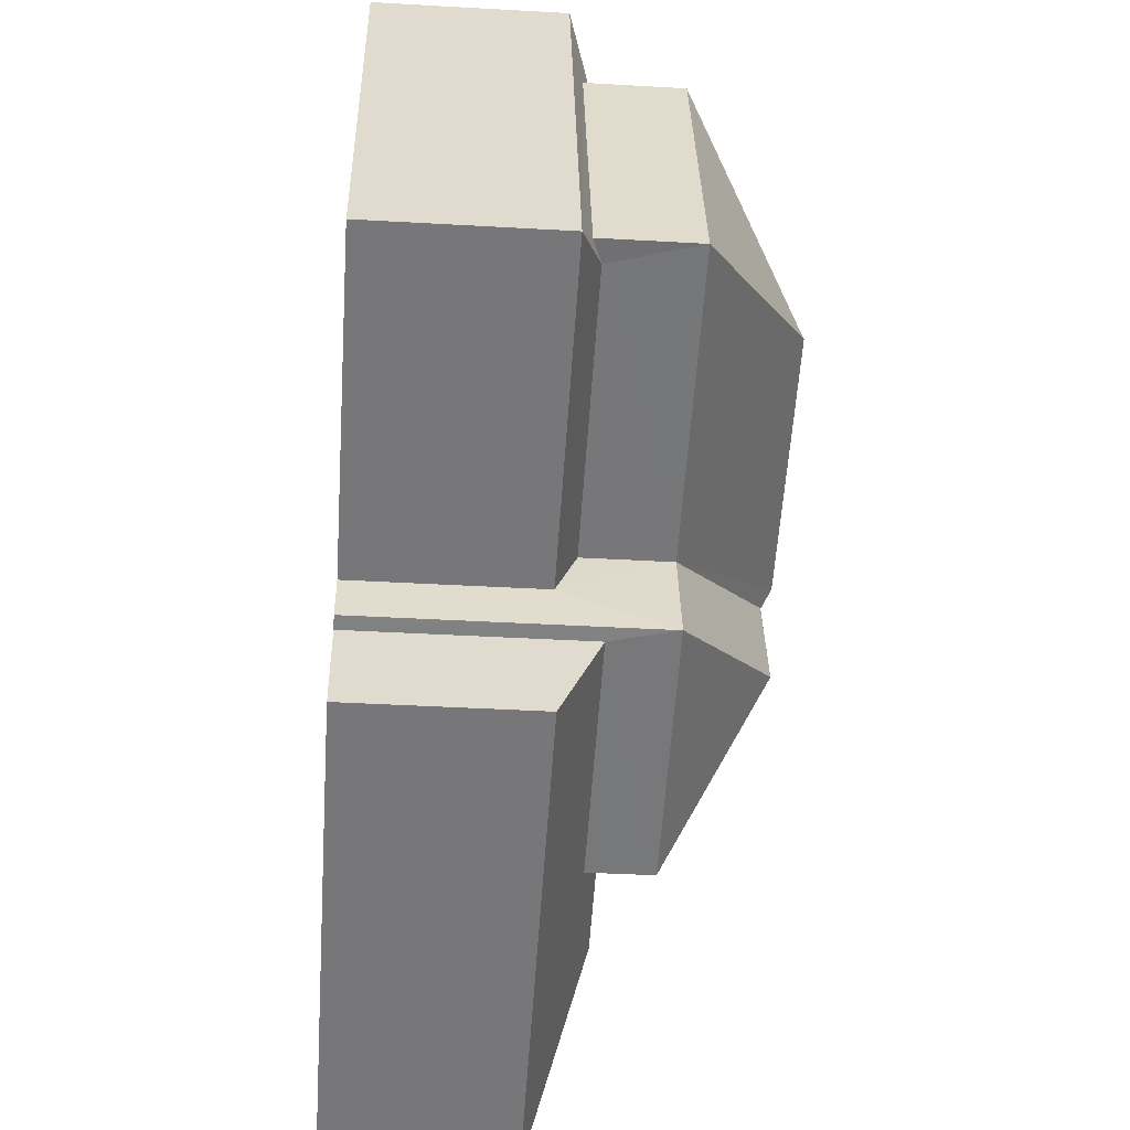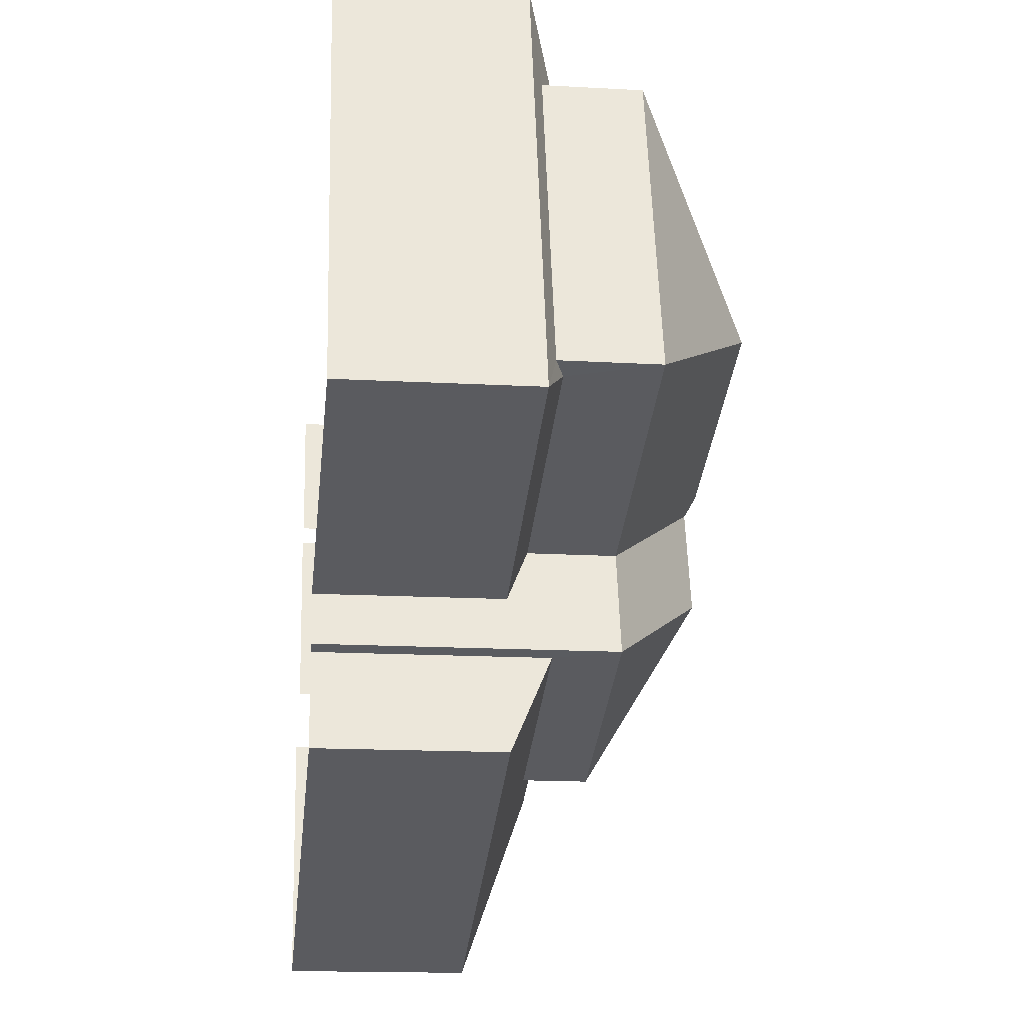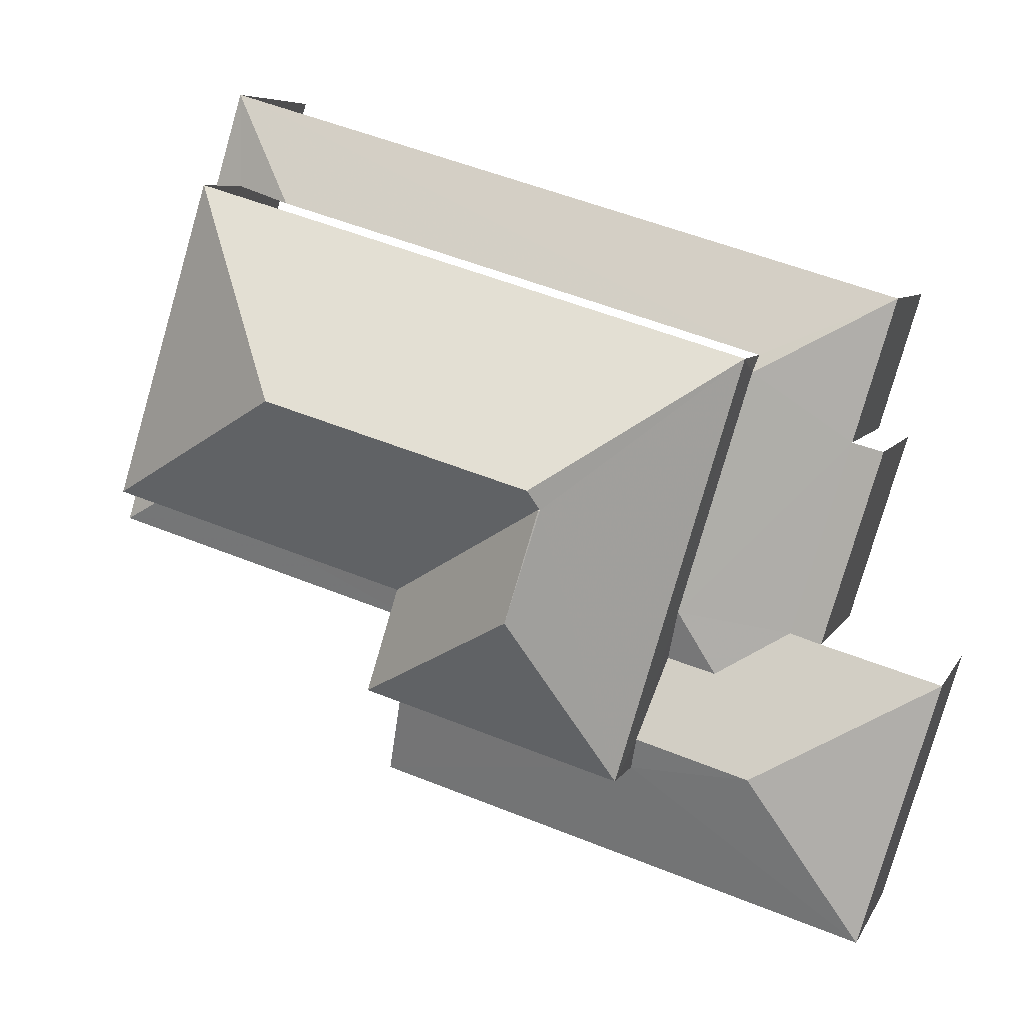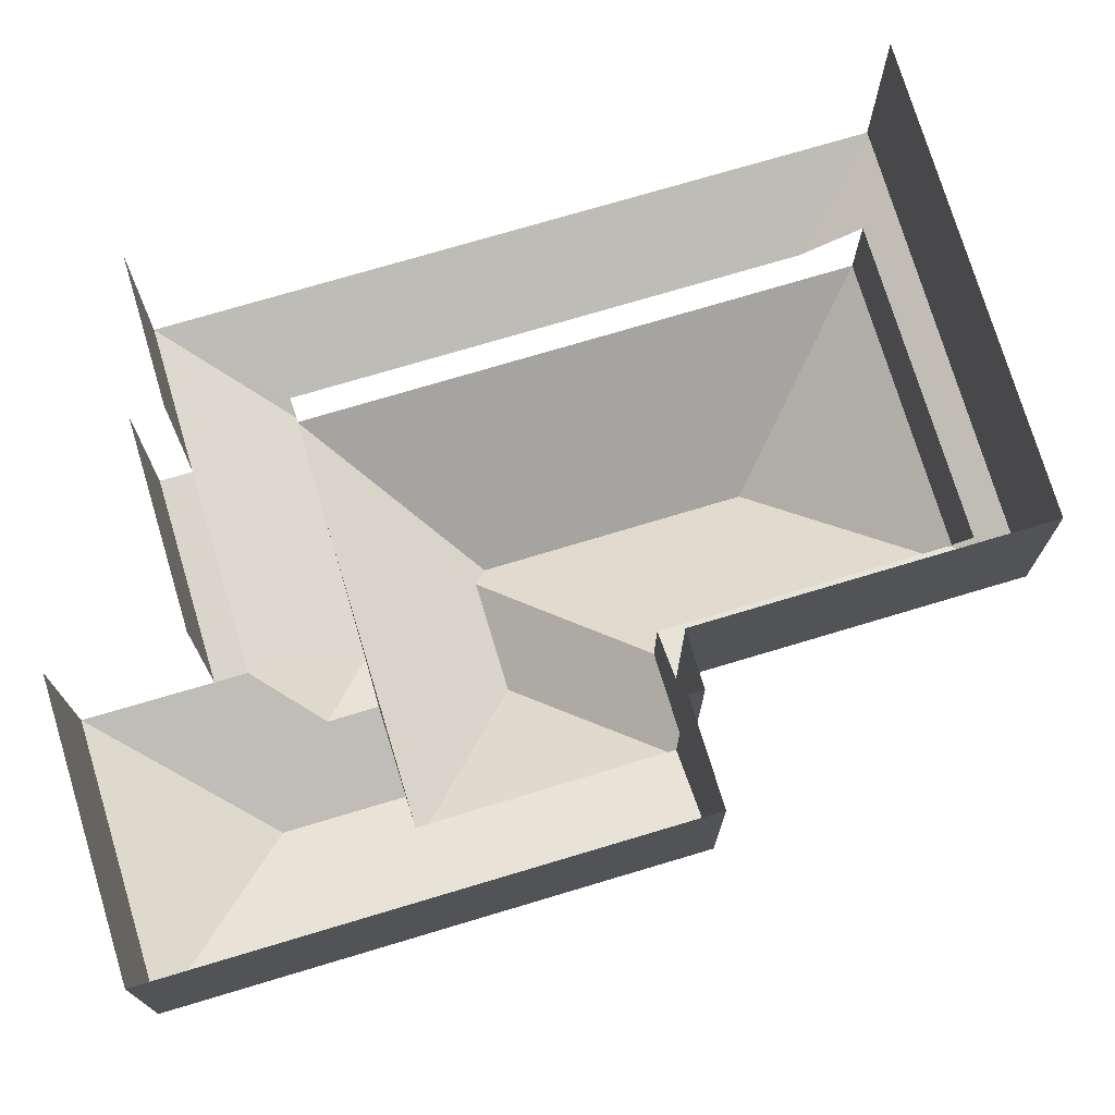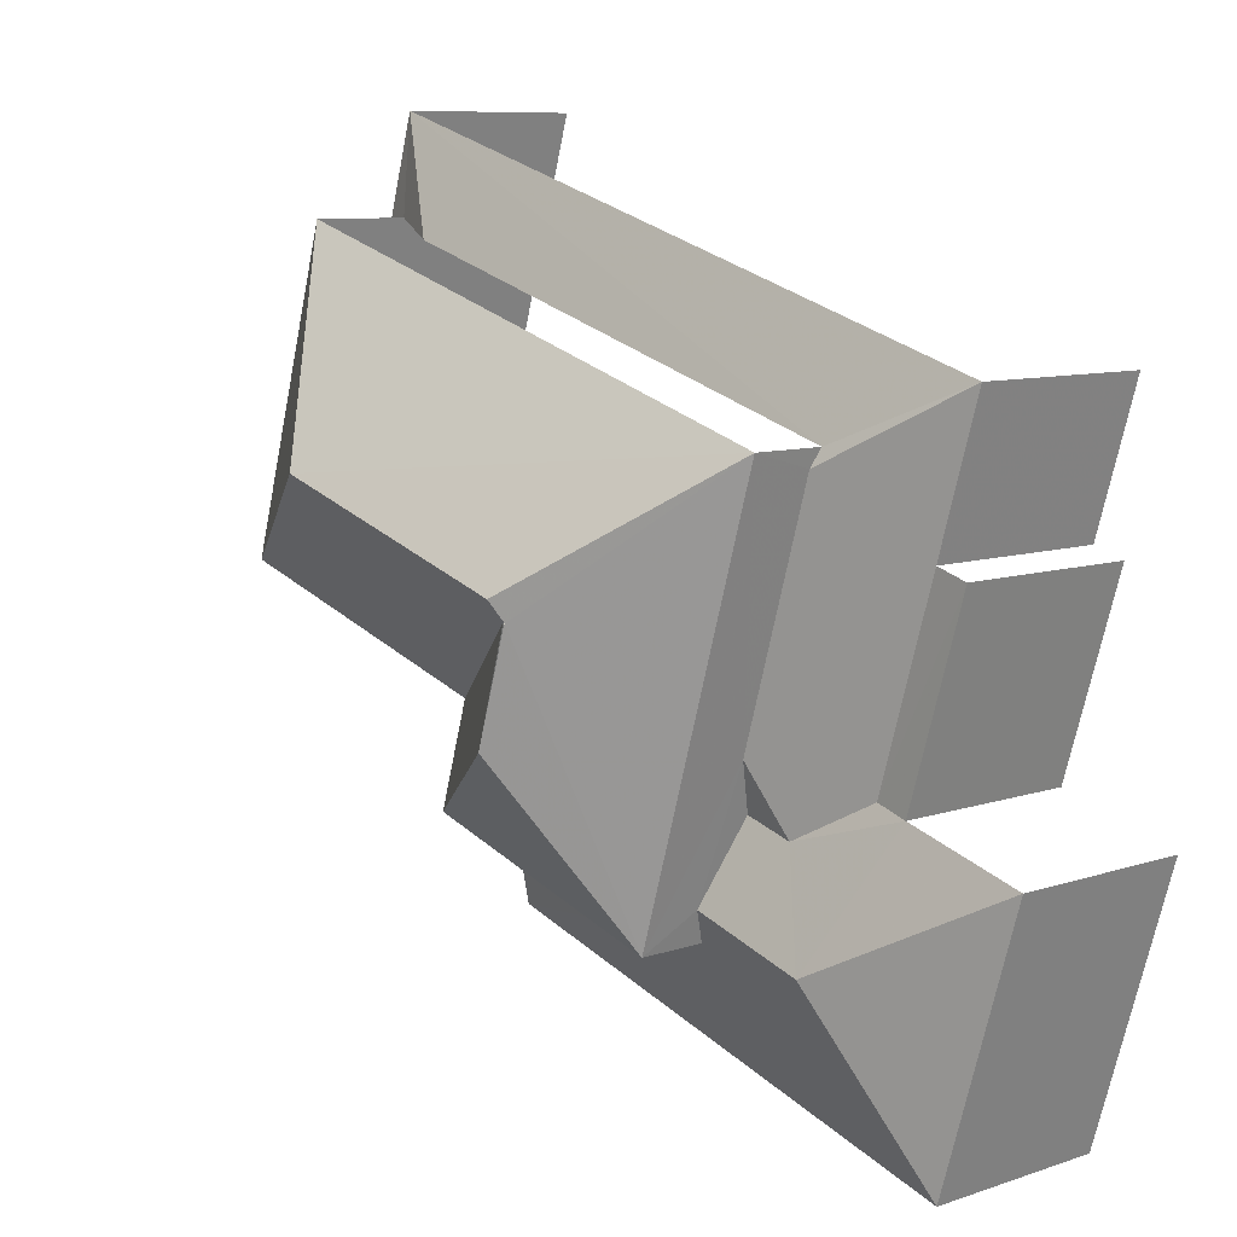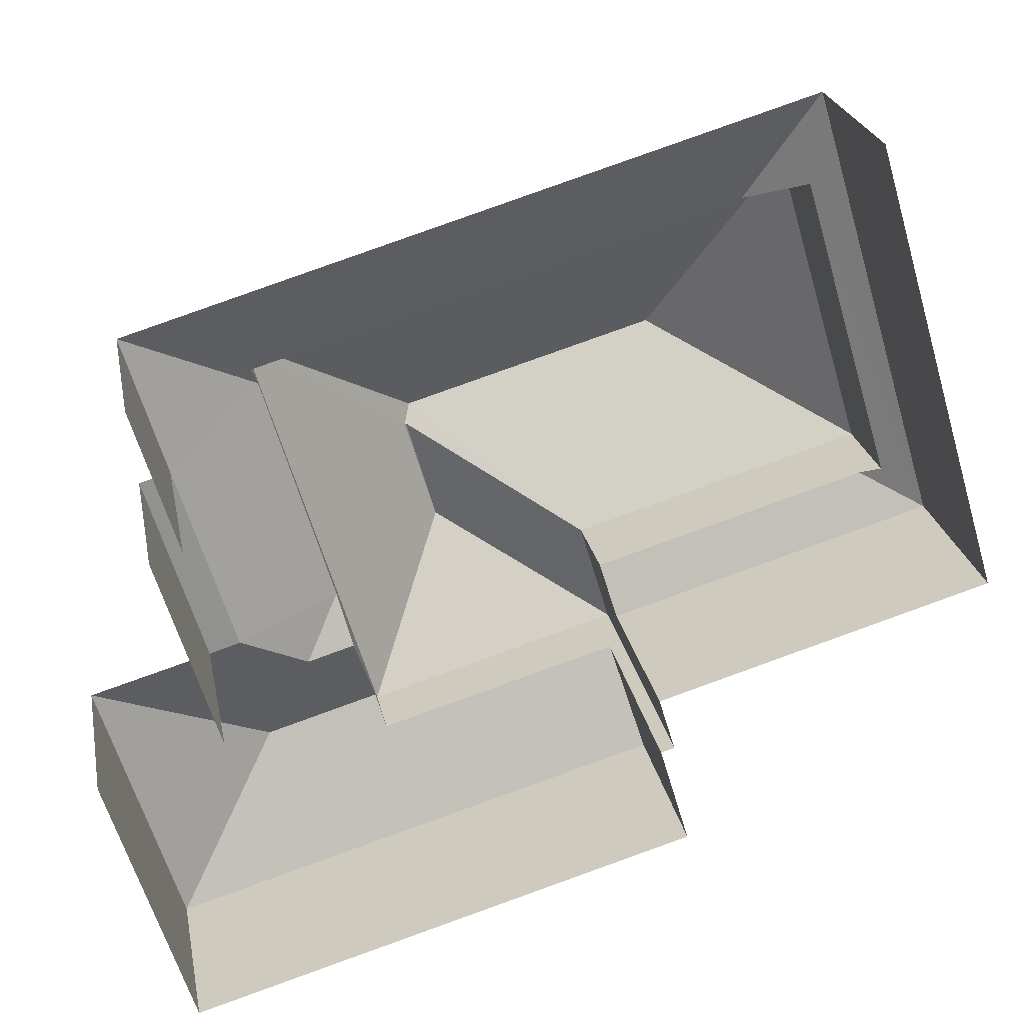
<metadata>
{"format":"obj","ext":"obj","renderer":"f3d","projection":"perspective","resolution":1024,"background":"white","views":[{"elev":-40.5,"azim":-94.0,"up":"+Y"},{"elev":-17.0,"azim":-96.3,"up":"+Y"},{"elev":6.5,"azim":16.5,"up":"+Y"},{"elev":-15.8,"azim":179.9,"up":"+Y"},{"elev":8.9,"azim":48.2,"up":"+Y"},{"elev":24.3,"azim":169.4,"up":"+Y"}]}
</metadata>
<code>
v -2.255e+05 -1.277e+05 12.87
v -2.255e+05 -1.277e+05 12.87
v -2.255e+05 -1.277e+05 12.87
v -2.255e+05 -1.277e+05 12.87
v -2.255e+05 -1.277e+05 12.87
v -2.255e+05 -1.277e+05 12.87
v -2.255e+05 -1.277e+05 12.87
v -2.255e+05 -1.277e+05 12.87
v -2.255e+05 -1.277e+05 12.87
v -2.255e+05 -1.277e+05 12.87
v -2.255e+05 -1.277e+05 12.87
v -2.255e+05 -1.277e+05 12.87
v -2.255e+05 -1.277e+05 20.27
v -2.255e+05 -1.277e+05 18.24
v -2.255e+05 -1.277e+05 18.24
v -2.255e+05 -1.277e+05 20.27
v -2.255e+05 -1.277e+05 17.3
v -2.255e+05 -1.277e+05 16.27
v -2.255e+05 -1.277e+05 16.27
v -2.255e+05 -1.277e+05 16.27
v -2.255e+05 -1.277e+05 16.65
v -2.255e+05 -1.277e+05 16.27
v -2.255e+05 -1.277e+05 16.65
v -2.255e+05 -1.277e+05 20.07
v -2.255e+05 -1.277e+05 20.07
v -2.255e+05 -1.277e+05 18.24
v -2.255e+05 -1.277e+05 18.24
v -2.255e+05 -1.277e+05 16.49
v -2.255e+05 -1.277e+05 16.27
v -2.255e+05 -1.277e+05 16.49
v -2.255e+05 -1.277e+05 16.94
v -2.255e+05 -1.277e+05 17.05
v -2.255e+05 -1.277e+05 16.27
v -2.255e+05 -1.277e+05 17.05
v -2.255e+05 -1.277e+05 17.3
v -2.255e+05 -1.277e+05 16.27
v -2.255e+05 -1.277e+05 16.27
v -2.255e+05 -1.277e+05 16.27
v -2.255e+05 -1.277e+05 16.27
v -2.255e+05 -1.277e+05 16.7
v -2.255e+05 -1.277e+05 16.7
v -2.255e+05 -1.277e+05 20.08
v -2.255e+05 -1.277e+05 20.08
v -2.255e+05 -1.277e+05 18.24
v -2.255e+05 -1.277e+05 18.24
v -2.255e+05 -1.277e+05 17.08
v -2.255e+05 -1.277e+05 16.27
v -2.255e+05 -1.277e+05 17.08
v -2.255e+05 -1.277e+05 16.94
f 1 2 3
f 4 5 6
f 2 7 3
f 5 8 3
f 9 10 6
f 11 12 9
f 7 11 3
f 9 6 5
f 3 9 5
f 3 11 9
f 14 31 15
f 15 31 30
f 49 31 14
f 29 4 6
f 29 47 4
f 5 38 37
f 8 5 37
f 3 19 1
f 3 39 19
f 13 14 15
f 13 16 14
f 17 18 19
f 20 21 22
f 20 23 21
f 24 16 25
f 25 16 26
f 26 13 27
f 26 16 13
f 21 28 22
f 29 22 30
f 31 29 30
f 30 22 28
f 32 33 34
f 33 18 34
f 34 17 35
f 34 18 17
f 36 37 38
f 36 39 37
f 13 15 27
f 39 36 40
f 19 39 17
f 40 41 35
f 40 35 17
f 39 40 17
f 24 25 42
f 43 24 42
f 24 14 16
f 43 44 24
f 44 14 24
f 44 43 45
f 41 40 46
f 47 48 38
f 48 46 38
f 38 46 36
f 46 40 36
f 42 25 43
f 43 26 45
f 43 25 26
f 29 49 47
f 47 49 48
f 31 49 29
f 22 6 10
f 22 29 6
f 12 32 45
f 45 32 44
f 12 11 32
f 44 32 34
f 37 3 8
f 37 39 3
f 5 4 47
f 38 5 47
f 28 21 27
f 27 21 26
f 21 23 26
f 9 12 20
f 12 45 20
f 20 26 23
f 20 45 26
f 41 46 35
f 49 14 48
f 48 14 46
f 35 44 34
f 46 14 44
f 35 46 44
f 33 7 2
f 18 33 2
f 27 15 30
f 28 27 30
f 9 22 10
f 9 20 22
f 33 32 11
f 7 33 11
f 18 2 1
f 19 18 1

</code>
